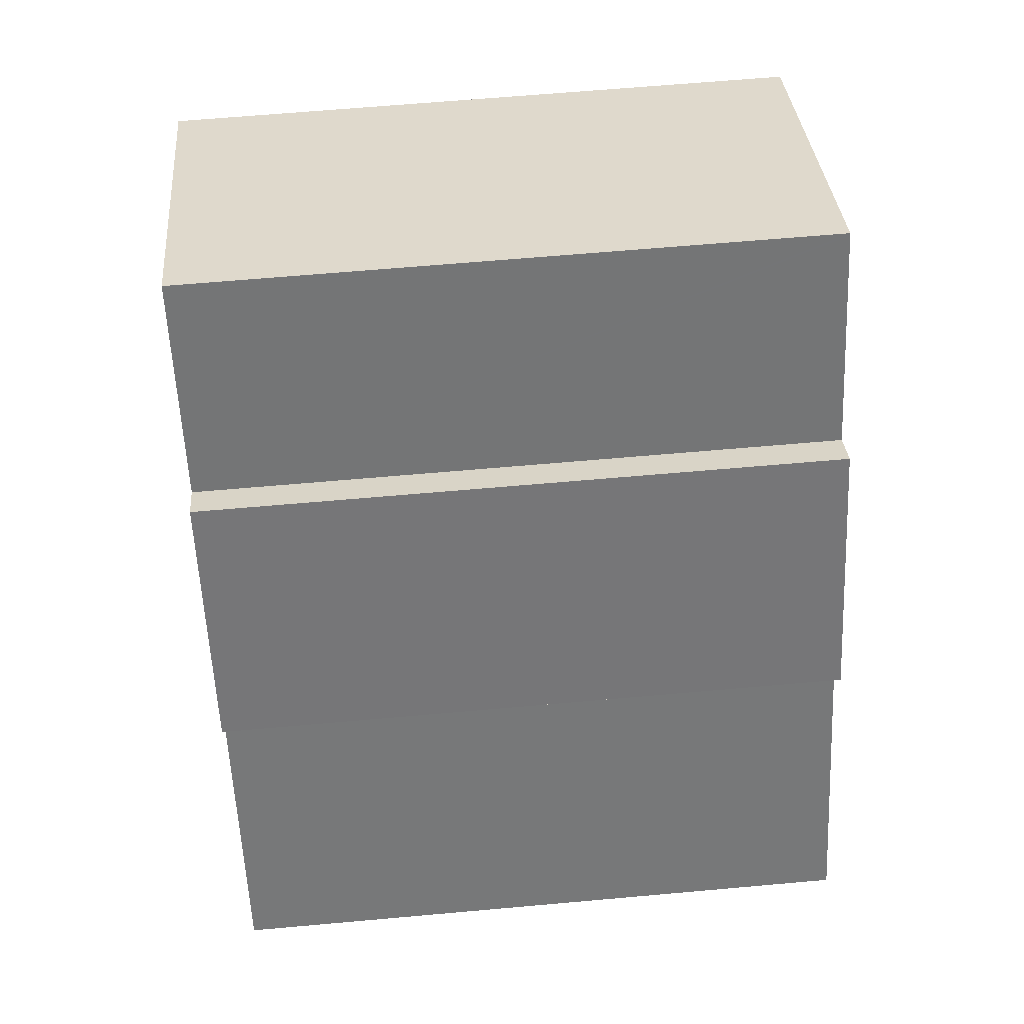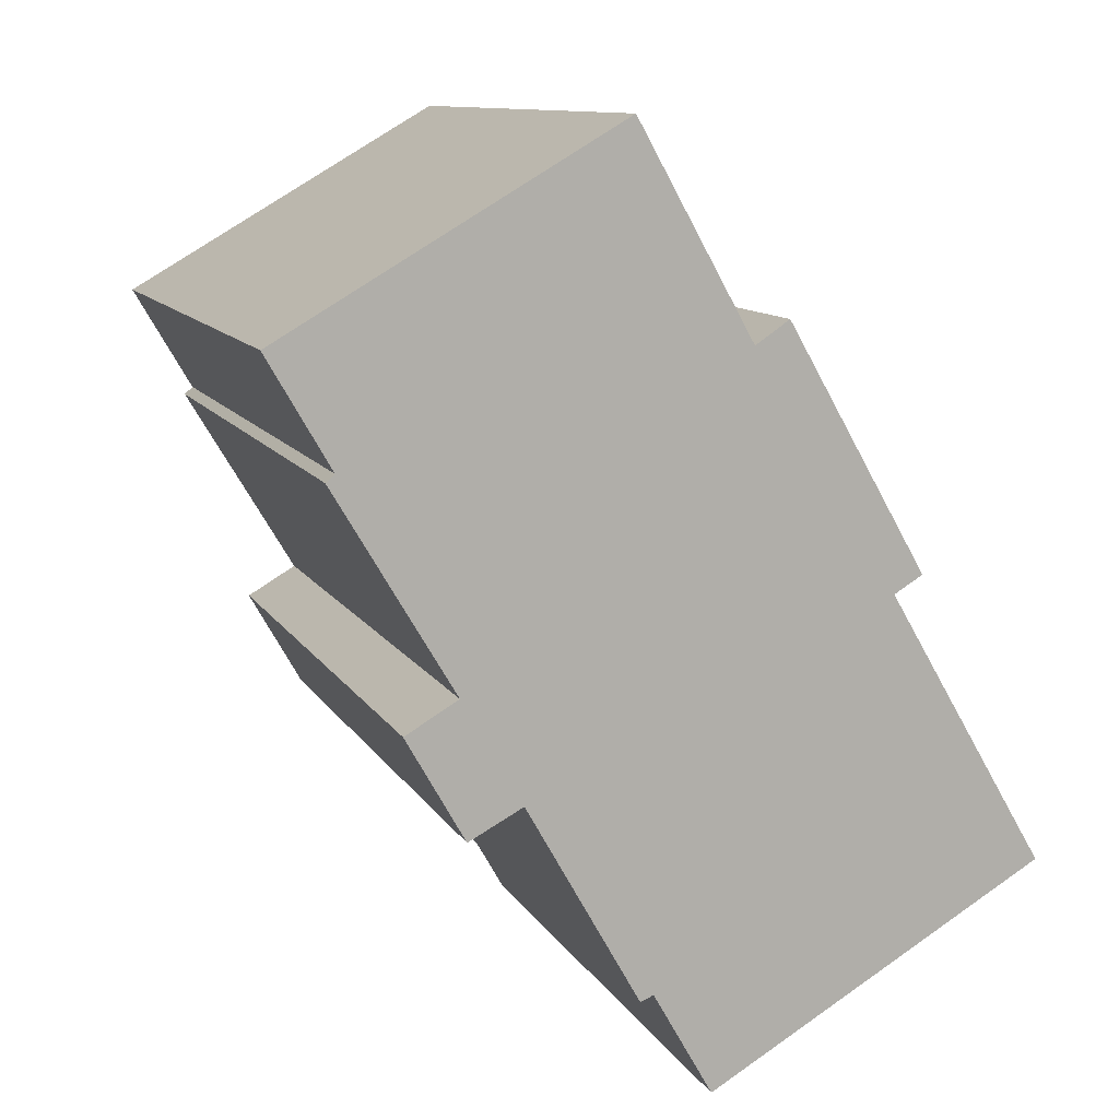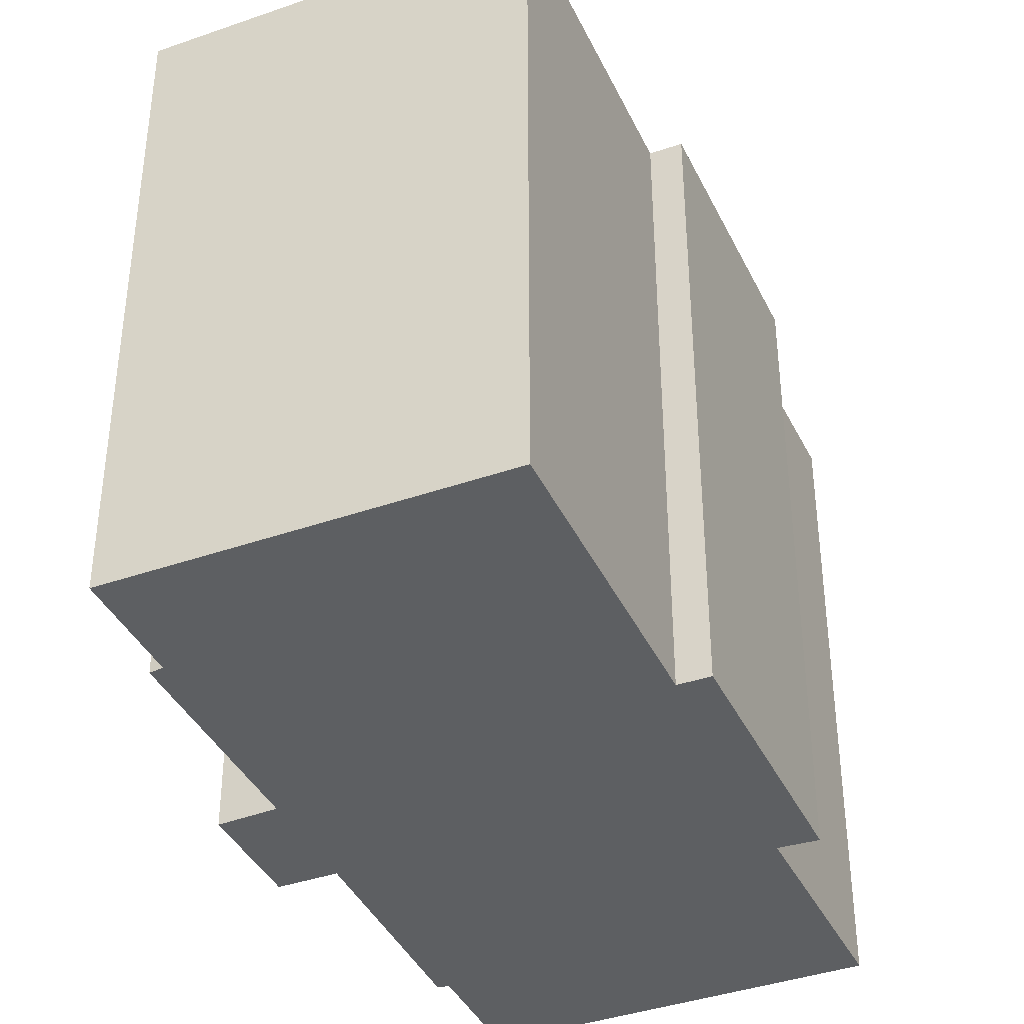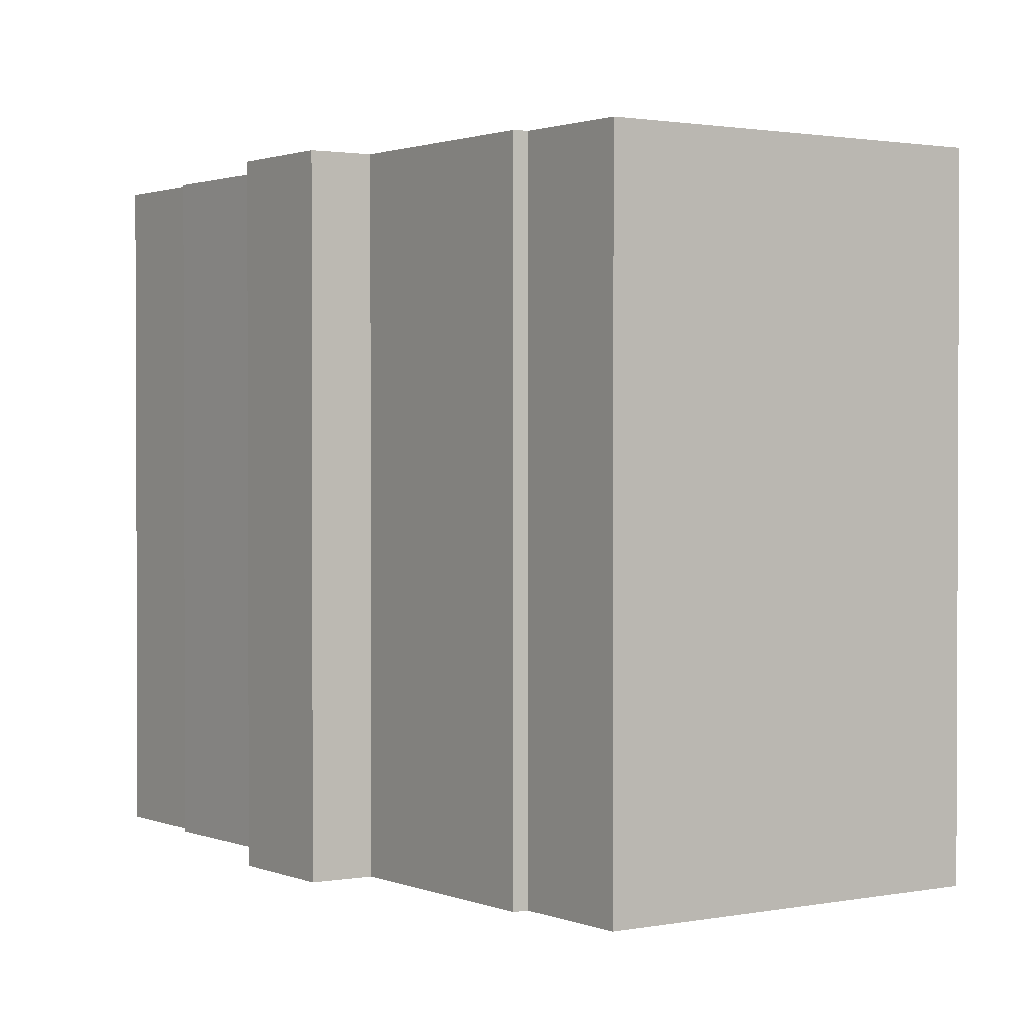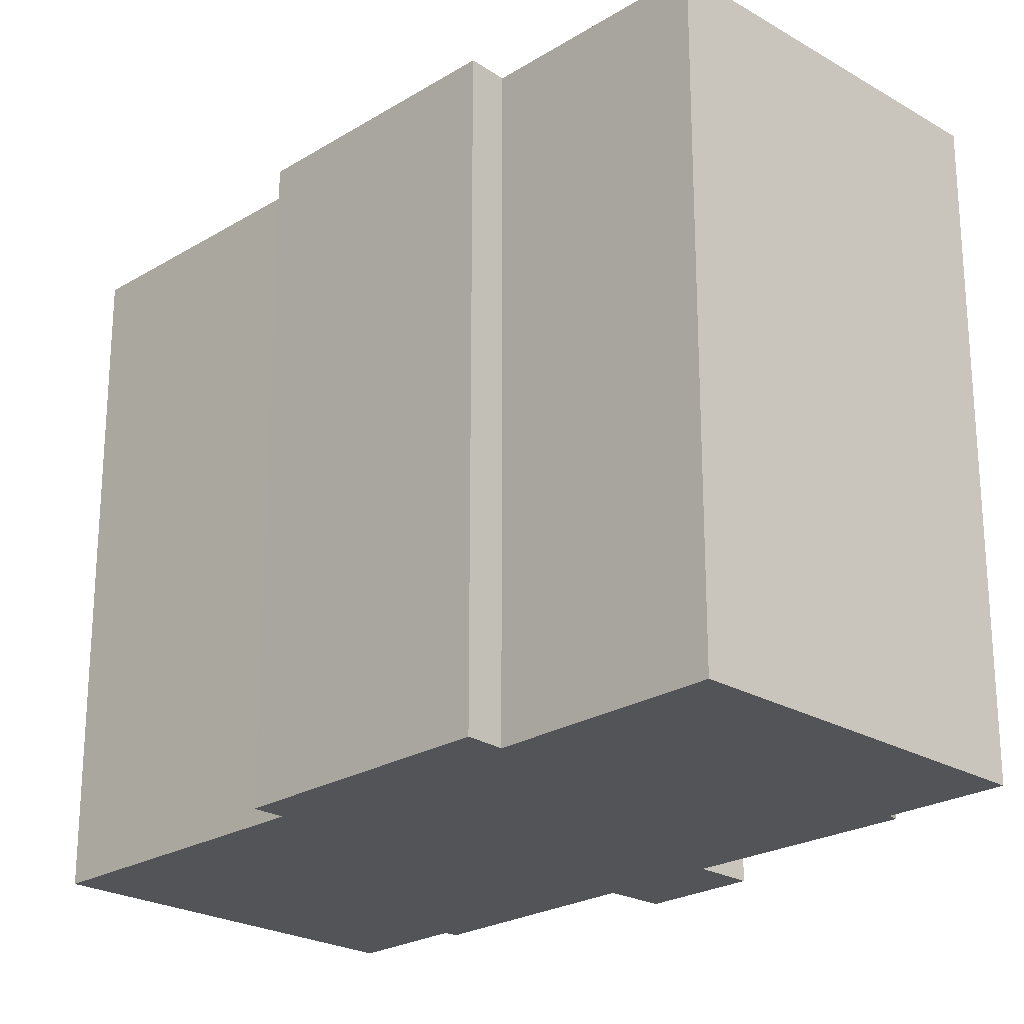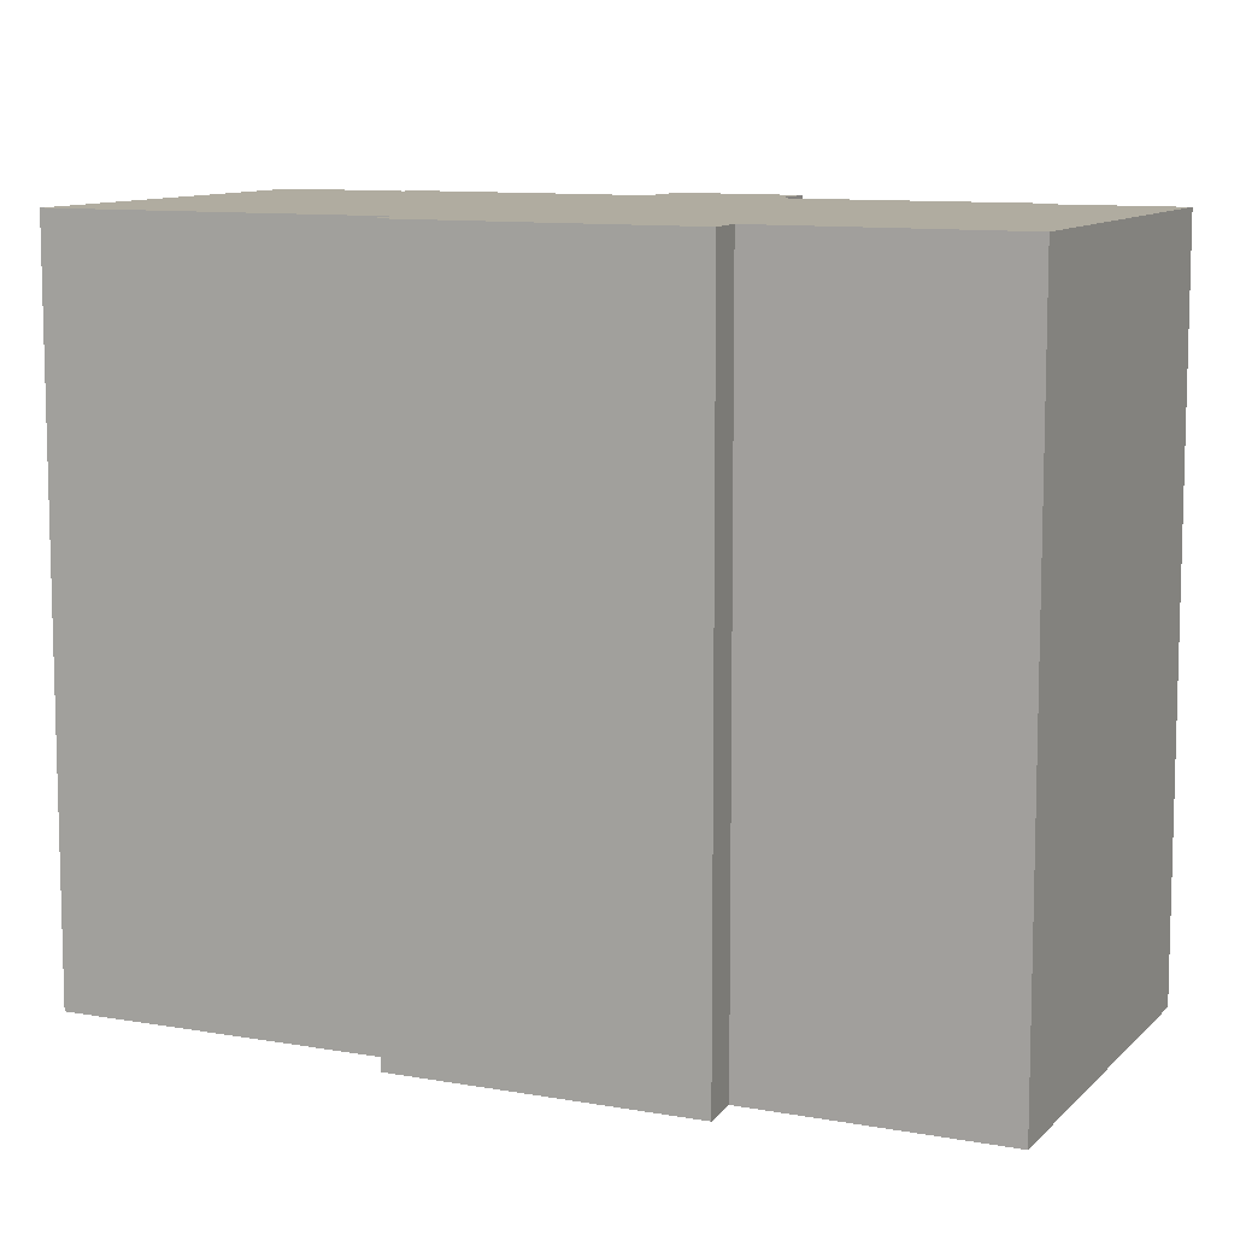
<metadata>
{"format":"obj","ext":"obj","renderer":"f3d","projection":"perspective","resolution":1024,"background":"white","views":[{"elev":63.3,"azim":-95.2,"up":"+Z"},{"elev":10.7,"azim":161.4,"up":"+Z"},{"elev":-39.6,"azim":-126.3,"up":"+Y"},{"elev":1.4,"azim":174.7,"up":"+Y"},{"elev":-23.6,"azim":-14.5,"up":"+Y"},{"elev":10.0,"azim":-35.4,"up":"+Y"}]}
</metadata>
<code>
v  21.94 19.25 15.16
v  12.14 19.25 20.77
v  12.17 19.25 20.83
v  8.819 19.25 14.84
v  3.786 19.25 8.428
v  7.83 19.25 15.5
v  20.12 19.25 12.01
v  4.618 19.25 7.93
v  20.37 19.25 11.78
v  0 19.25 1.179e-15
v  16.92 19.25 5.979
v  18.45 19.25 5.088
v  15.18 19.25 2.936
v  16.75 19.25 2.104
v  11.9 19.25 -2.852
v  11.52 19.25 -2.689
v  9.803 19.25 -5.717
v  12.17 -1.276e-15 20.83
v  12.14 -1.272e-15 20.77
v  8.819 -9.087e-16 14.84
v  0 0 0
v  4.618 -4.856e-16 7.93
v  3.786 -5.161e-16 8.428
v  7.83 -9.493e-16 15.5
v  21.94 -9.28e-16 15.16
v  20.12 -7.351e-16 12.01
v  20.37 -7.213e-16 11.78
v  16.92 -3.661e-16 5.979
v  18.45 -3.116e-16 5.088
v  16.75 -1.288e-16 2.104
v  15.18 -1.798e-16 2.936
v  11.9 1.746e-16 -2.852
v  11.52 1.647e-16 -2.689
v  9.803 3.501e-16 -5.717
g defaultobject
f 1 2 3
f 2 1 4
f 4 5 6
f 5 4 1
f 5 1 7
f 5 7 8
f 8 7 9
f 8 9 10
f 10 9 11
f 10 11 12
f 10 12 13
f 13 12 14
f 15 16 13
f 10 16 17
f 16 10 13
f 2 18 3
f 18 2 4
f 18 4 19
f 19 4 20
f 21 8 10
f 8 21 22
f 23 6 5
f 6 23 24
f 18 1 3
f 1 18 25
f 26 9 7
f 9 26 27
f 28 12 11
f 12 28 29
f 24 4 6
f 4 24 20
f 25 7 1
f 7 25 26
f 27 11 9
f 11 27 28
f 29 14 12
f 14 29 30
f 31 15 13
f 15 31 32
f 33 17 16
f 17 33 34
f 30 13 14
f 13 30 31
f 32 16 15
f 16 32 33
f 34 10 17
f 10 34 21
f 22 5 8
f 5 22 23
f 34 22 21
f 22 34 33
f 22 33 32
f 22 32 31
f 29 28 30
f 27 20 28
f 20 27 26
f 20 26 19
f 19 26 25
f 19 25 18
f 22 24 23
f 24 22 31
f 24 31 30
f 24 30 28
f 24 28 20

</code>
